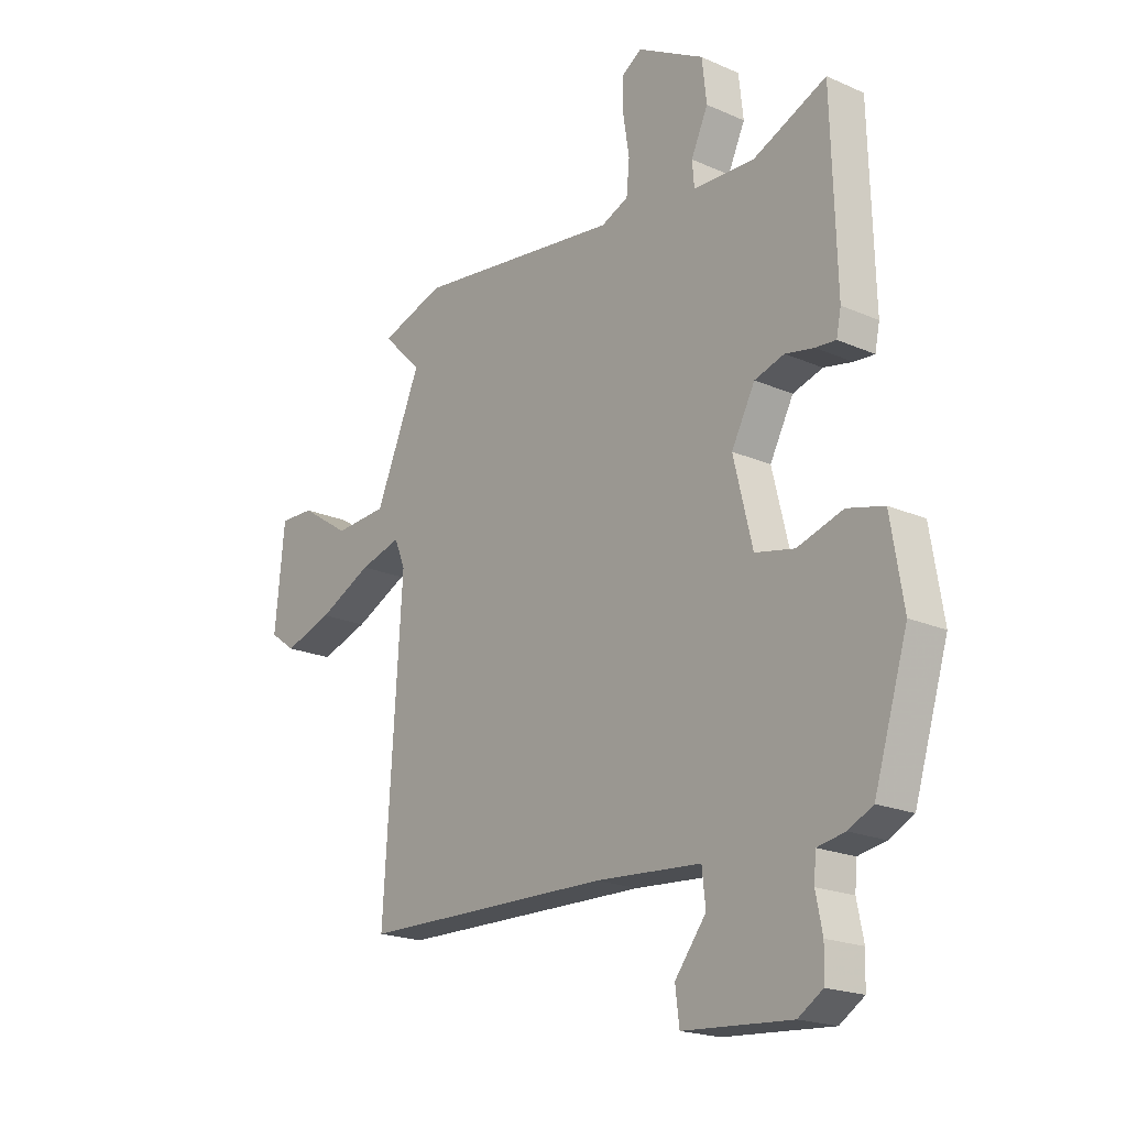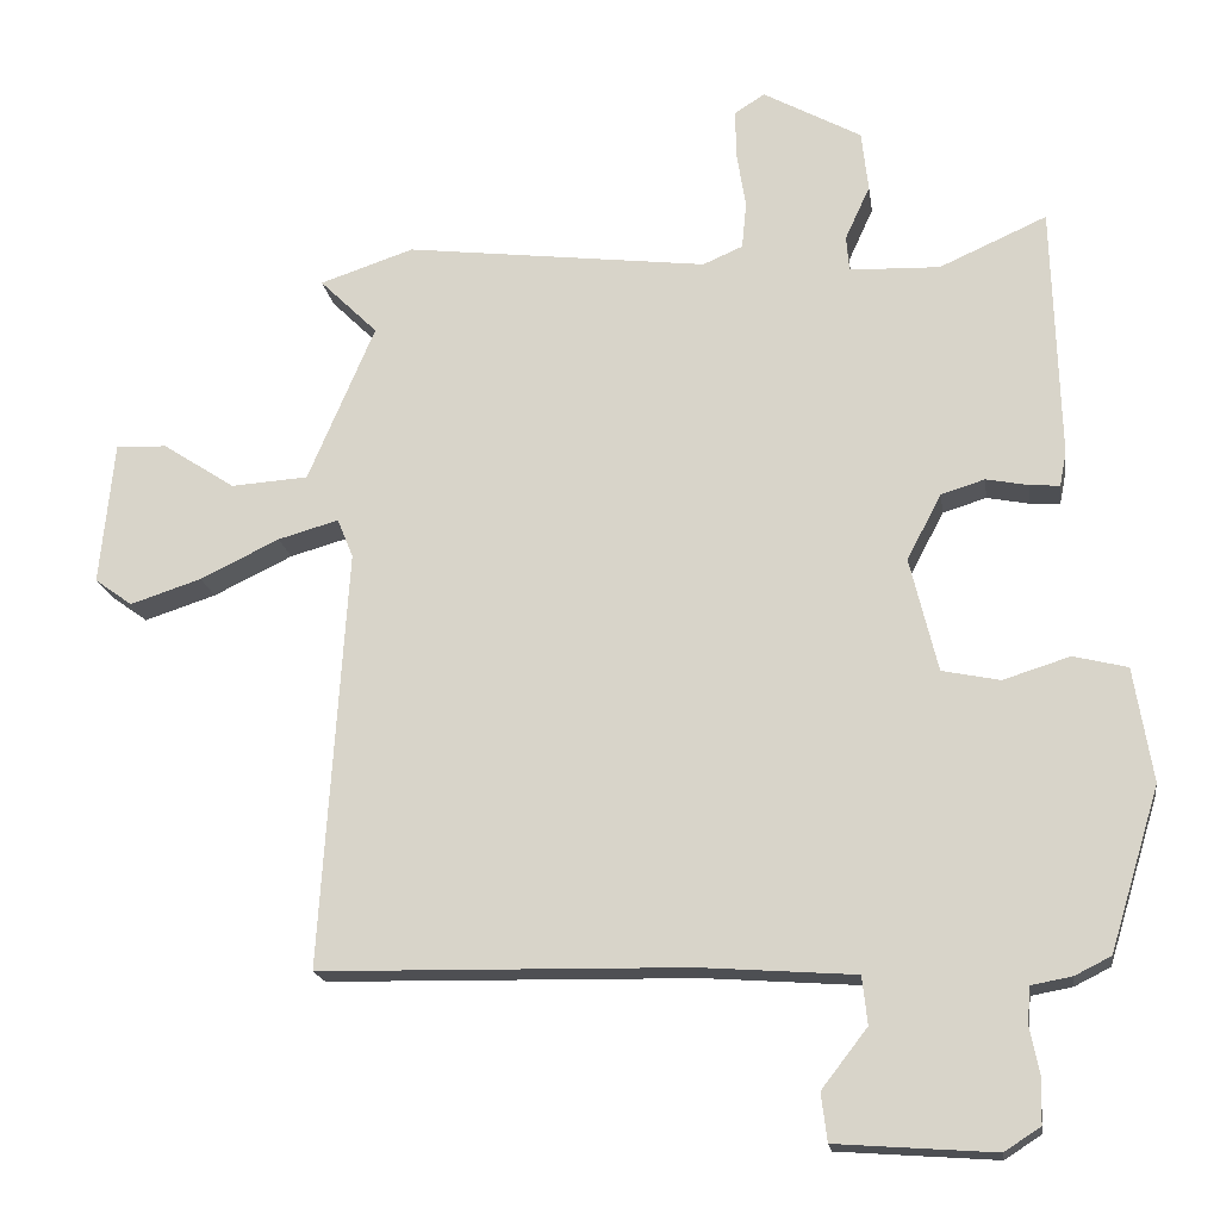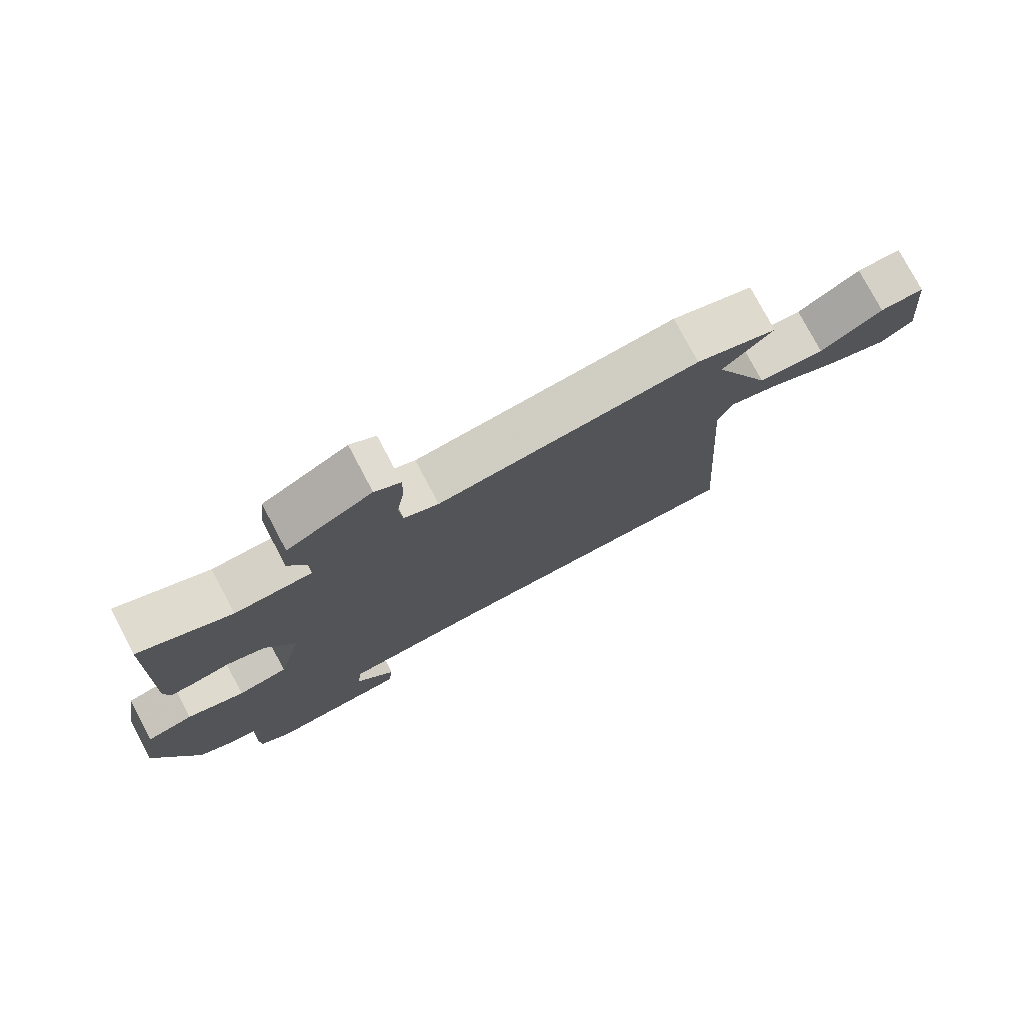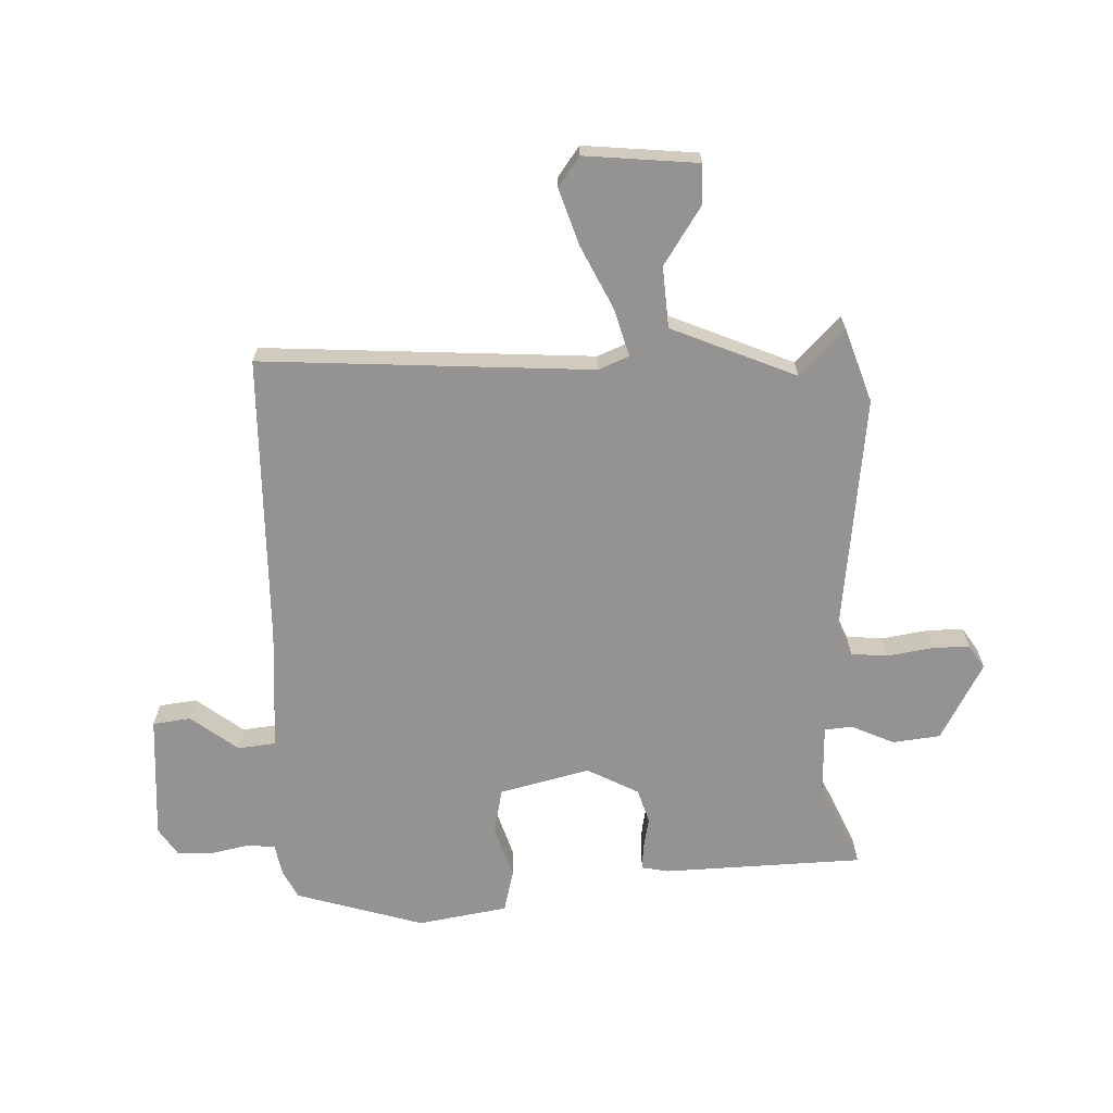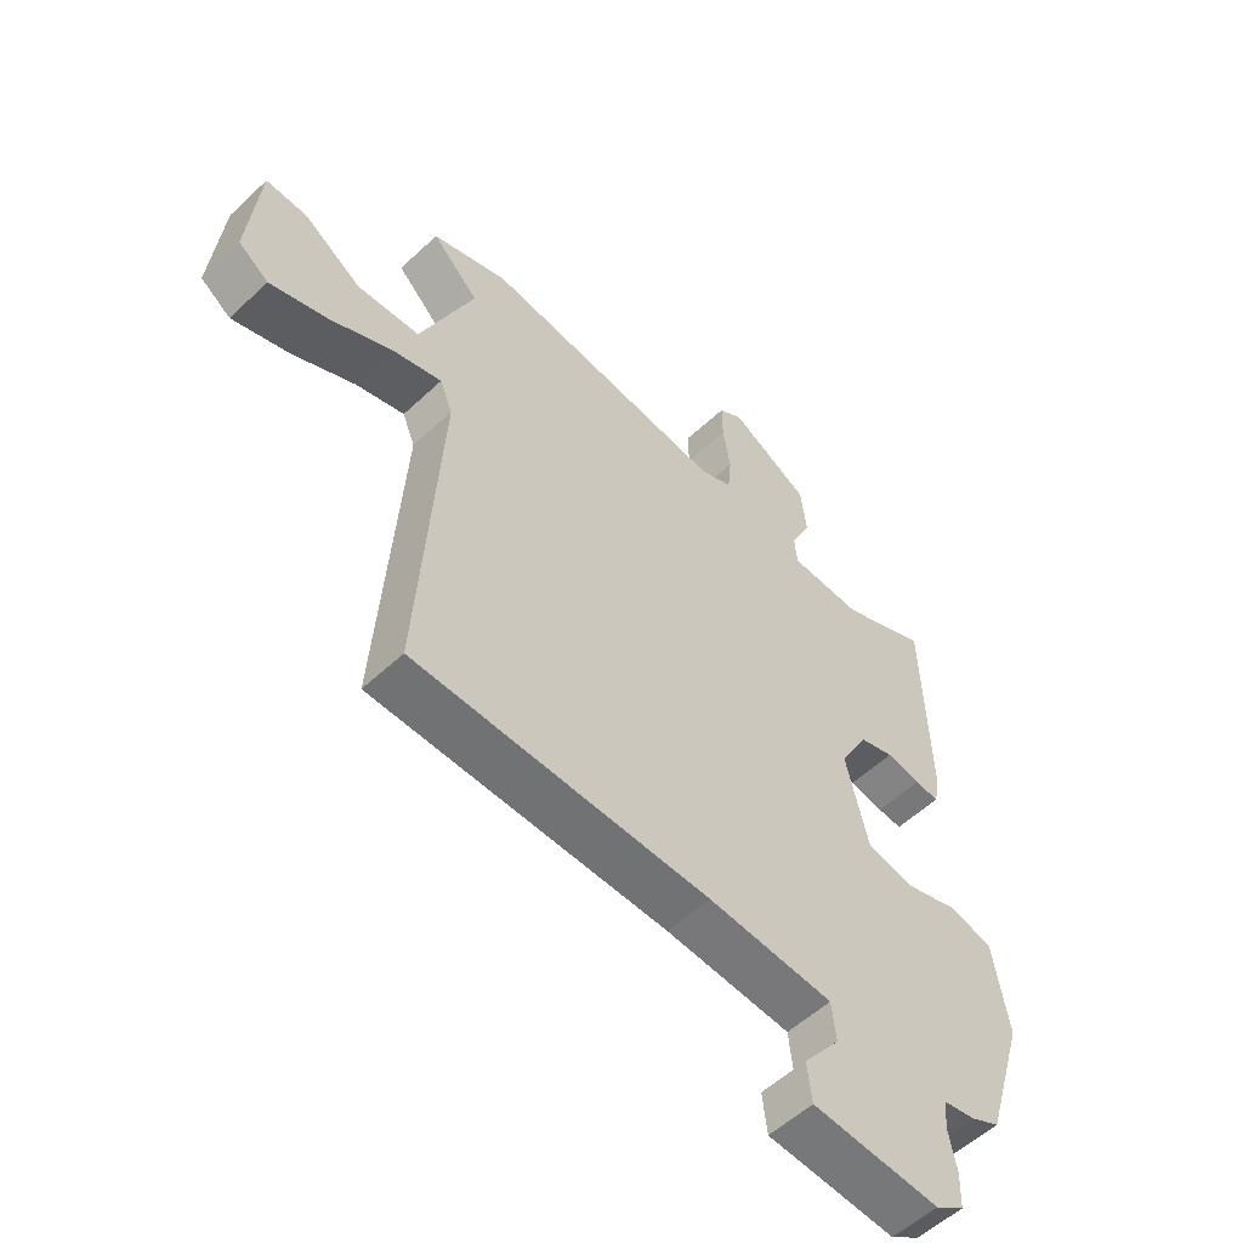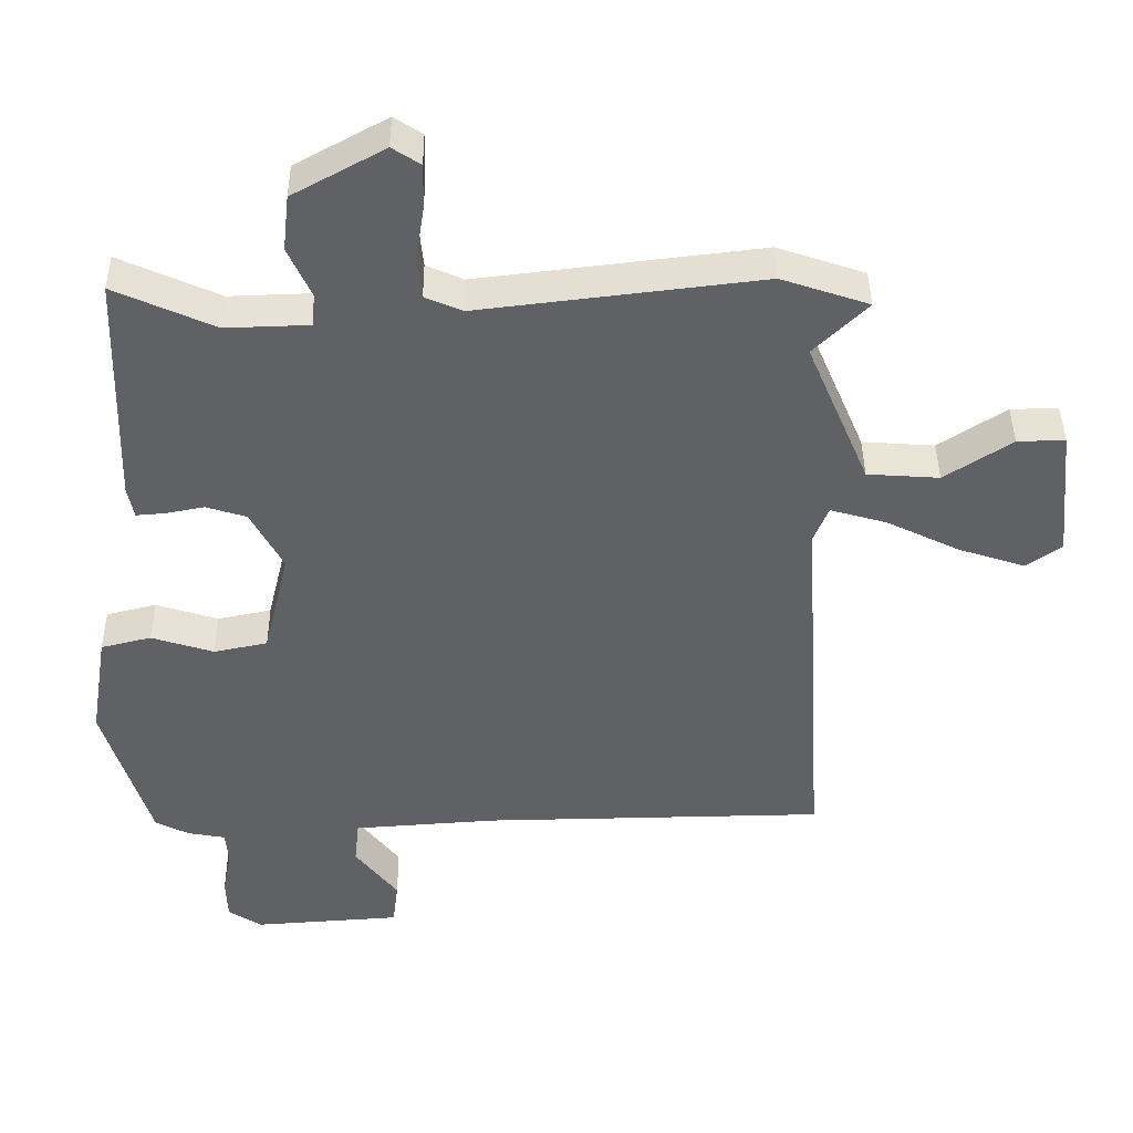
<metadata>
{"format":"obj","ext":"obj","renderer":"f3d","projection":"perspective","resolution":1024,"background":"white","views":[{"elev":-19.8,"azim":50.7,"up":"+Z"},{"elev":-18.2,"azim":8.2,"up":"+Z"},{"elev":77.6,"azim":152.1,"up":"+Z"},{"elev":-66.8,"azim":-87.8,"up":"+Y"},{"elev":-54.9,"azim":-45.3,"up":"+Z"},{"elev":41.6,"azim":179.5,"up":"+Z"}]}
</metadata>
<code>
v -0.53 0.07 -0.475
v -0.494 0.07 0.083
v -0.515 0.07 0.135
v -0.596 0.07 0.112
v -0.701 0.07 0.061
v -0.796 0.07 0.03
v -0.846 0.07 0.066
v -0.827 0.07 0.257
v -0.759 0.07 0.255
v -0.663 0.07 0.192
v -0.56 0.07 0.199
v -0.471 0.07 0.408
v -0.548 0.07 0.484
v -0.423 0.07 0.526
v -0.02 0.07 0.477
v 0.033 0.07 0.5
v 0.039 0.07 0.562
v 0.027 0.07 0.638
v 0.026 0.07 0.701
v 0.066 0.07 0.727
v 0.197 0.07 0.655
v 0.206 0.07 0.575
v 0.173 0.07 0.503
v 0.177 0.07 0.456
v 0.297 0.07 0.452
v 0.44 0.07 0.516
v 0.45 0.07 0.178
v 0.441 0.07 0.133
v 0.401 0.07 0.136
v 0.345 0.07 0.147
v 0.287 0.07 0.129
v 0.241 0.07 0.042
v 0.278 0.07 -0.11
v 0.355 0.07 -0.126
v 0.444 0.07 -0.098
v 0.516 0.07 -0.116
v 0.541 0.07 -0.268
v 0.475 0.07 -0.484
v 0.427 0.07 -0.508
v 0.373 0.07 -0.518
v 0.369 0.07 -0.566
v 0.382 0.07 -0.631
v 0.38 0.07 -0.69
v 0.332 0.07 -0.721
v 0.121 0.07 -0.706
v 0.113 0.07 -0.642
v 0.174 0.07 -0.563
v 0.167 0.07 -0.499
v -0.04 0.07 -0.484
v -0.53 0 -0.475
v -0.494 0 0.083
v -0.515 0 0.135
v -0.596 0 0.112
v -0.701 0 0.061
v -0.796 0 0.03
v -0.846 0 0.066
v -0.827 0 0.257
v -0.759 0 0.255
v -0.663 0 0.192
v -0.56 0 0.199
v -0.471 0 0.408
v -0.548 0 0.484
v -0.423 0 0.526
v -0.02 0 0.477
v 0.033 0 0.5
v 0.039 0 0.562
v 0.027 0 0.638
v 0.026 0 0.701
v 0.066 0 0.727
v 0.197 0 0.655
v 0.206 0 0.575
v 0.173 0 0.503
v 0.177 0 0.456
v 0.297 0 0.452
v 0.44 0 0.516
v 0.45 0 0.178
v 0.441 0 0.133
v 0.401 0 0.136
v 0.345 0 0.147
v 0.287 0 0.129
v 0.241 0 0.042
v 0.278 0 -0.11
v 0.355 0 -0.126
v 0.444 0 -0.098
v 0.516 0 -0.116
v 0.541 0 -0.268
v 0.475 0 -0.484
v 0.427 0 -0.508
v 0.373 0 -0.518
v 0.369 0 -0.566
v 0.382 0 -0.631
v 0.38 0 -0.69
v 0.332 0 -0.721
v 0.121 0 -0.706
v 0.113 0 -0.642
v 0.174 0 -0.563
v 0.167 0 -0.499
v -0.04 0 -0.484
f 45 46 47
f 44 45 47
f 43 44 47
f 42 43 47
f 41 42 47
f 40 41 47 48
f 39 40 48
f 38 39 48
f 37 38 48
f 36 37 48
f 35 36 48
f 34 35 48
f 33 34 48 49
f 28 29 30
f 27 28 30
f 26 27 30
f 25 26 30
f 24 25 30 31
f 21 22 23
f 20 21 23
f 19 20 23
f 18 19 23
f 17 18 23
f 16 17 23 24
f 24 31 32
f 16 24 32
f 15 16 32
f 15 32 33
f 14 15 33
f 13 14 33
f 12 13 33
f 8 9 10
f 7 8 10
f 6 7 10
f 5 6 10
f 4 5 10
f 3 4 10 11
f 49 1 2
f 33 49 2
f 12 33 2
f 3 11 12
f 2 3 12
f 96 95 94
f 96 94 93
f 96 93 92
f 96 92 91
f 96 91 90
f 97 96 90 89
f 97 89 88
f 97 88 87
f 97 87 86
f 97 86 85
f 97 85 84
f 97 84 83
f 98 97 83 82
f 79 78 77
f 79 77 76
f 79 76 75
f 79 75 74
f 80 79 74 73
f 72 71 70
f 72 70 69
f 72 69 68
f 72 68 67
f 72 67 66
f 73 72 66 65
f 81 80 73
f 81 73 65
f 81 65 64
f 82 81 64
f 82 64 63
f 82 63 62
f 82 62 61
f 59 58 57
f 59 57 56
f 59 56 55
f 59 55 54
f 59 54 53
f 60 59 53 52
f 51 50 98
f 51 98 82
f 51 82 61
f 61 60 52
f 61 52 51
f 1 50 51 2
f 2 51 52 3
f 3 52 53 4
f 4 53 54 5
f 5 54 55 6
f 6 55 56 7
f 7 56 57 8
f 8 57 58 9
f 9 58 59 10
f 10 59 60 11
f 11 60 61 12
f 12 61 62 13
f 13 62 63 14
f 14 63 64 15
f 15 64 65 16
f 16 65 66 17
f 17 66 67 18
f 18 67 68 19
f 19 68 69 20
f 20 69 70 21
f 21 70 71 22
f 22 71 72 23
f 23 72 73 24
f 24 73 74 25
f 25 74 75 26
f 26 75 76 27
f 27 76 77 28
f 28 77 78 29
f 29 78 79 30
f 30 79 80 31
f 31 80 81 32
f 32 81 82 33
f 33 82 83 34
f 34 83 84 35
f 35 84 85 36
f 36 85 86 37
f 37 86 87 38
f 38 87 88 39
f 39 88 89 40
f 40 89 90 41
f 41 90 91 42
f 42 91 92 43
f 43 92 93 44
f 44 93 94 45
f 45 94 95 46
f 46 95 96 47
f 47 96 97 48
f 48 97 98 49
f 49 98 50 1

</code>
